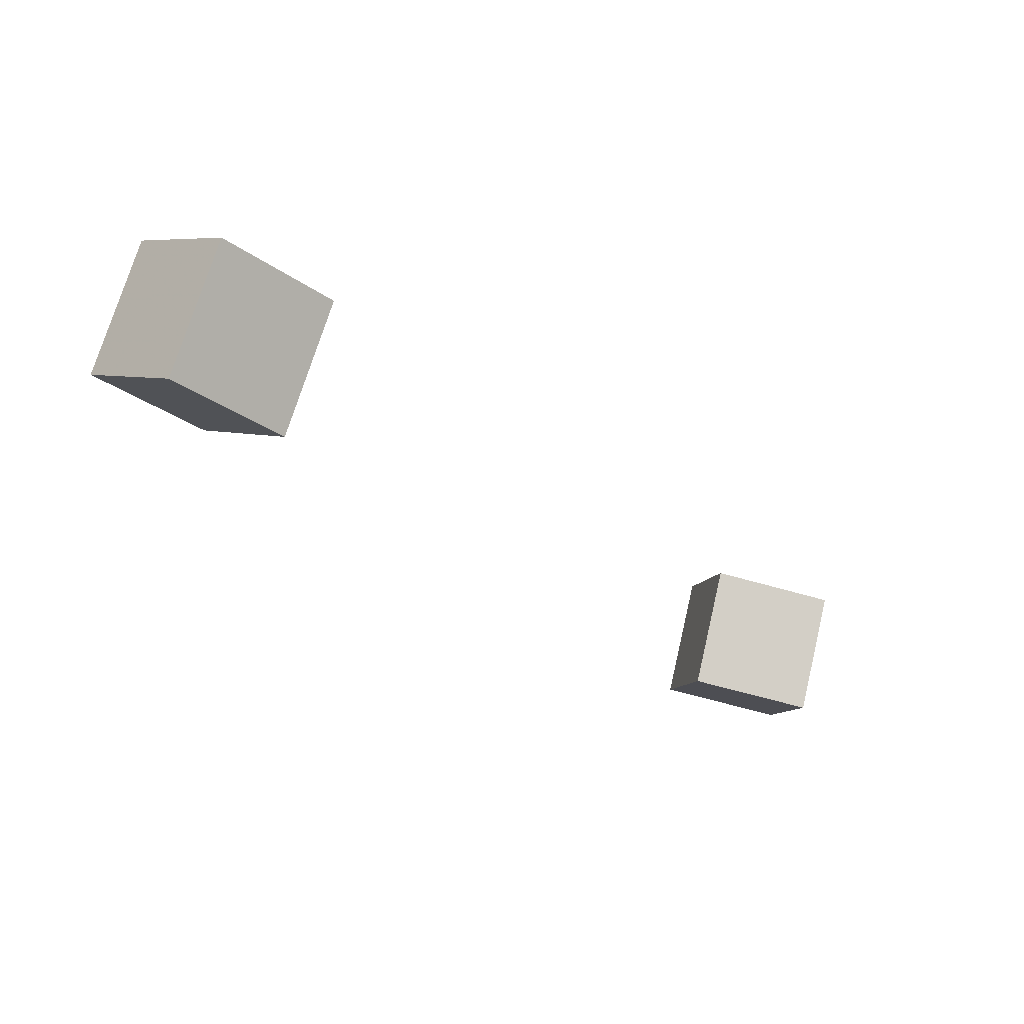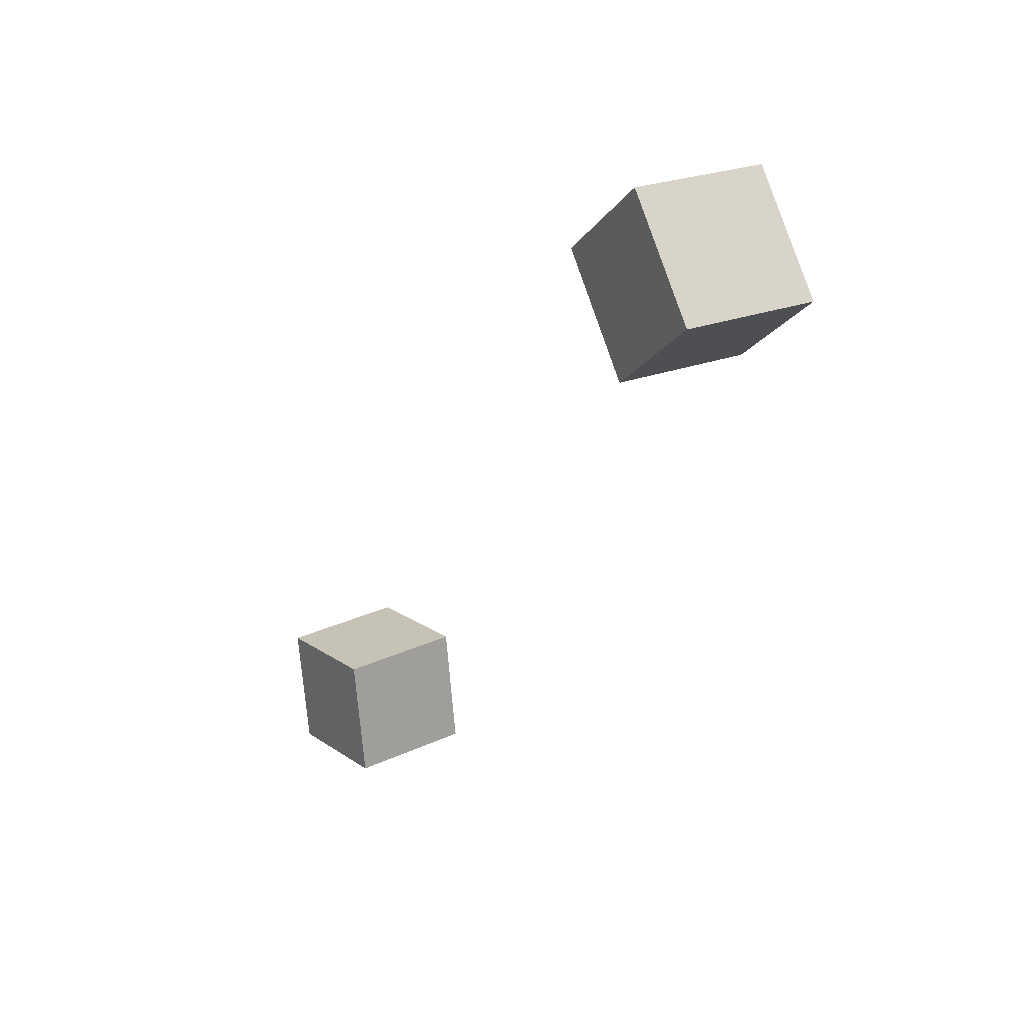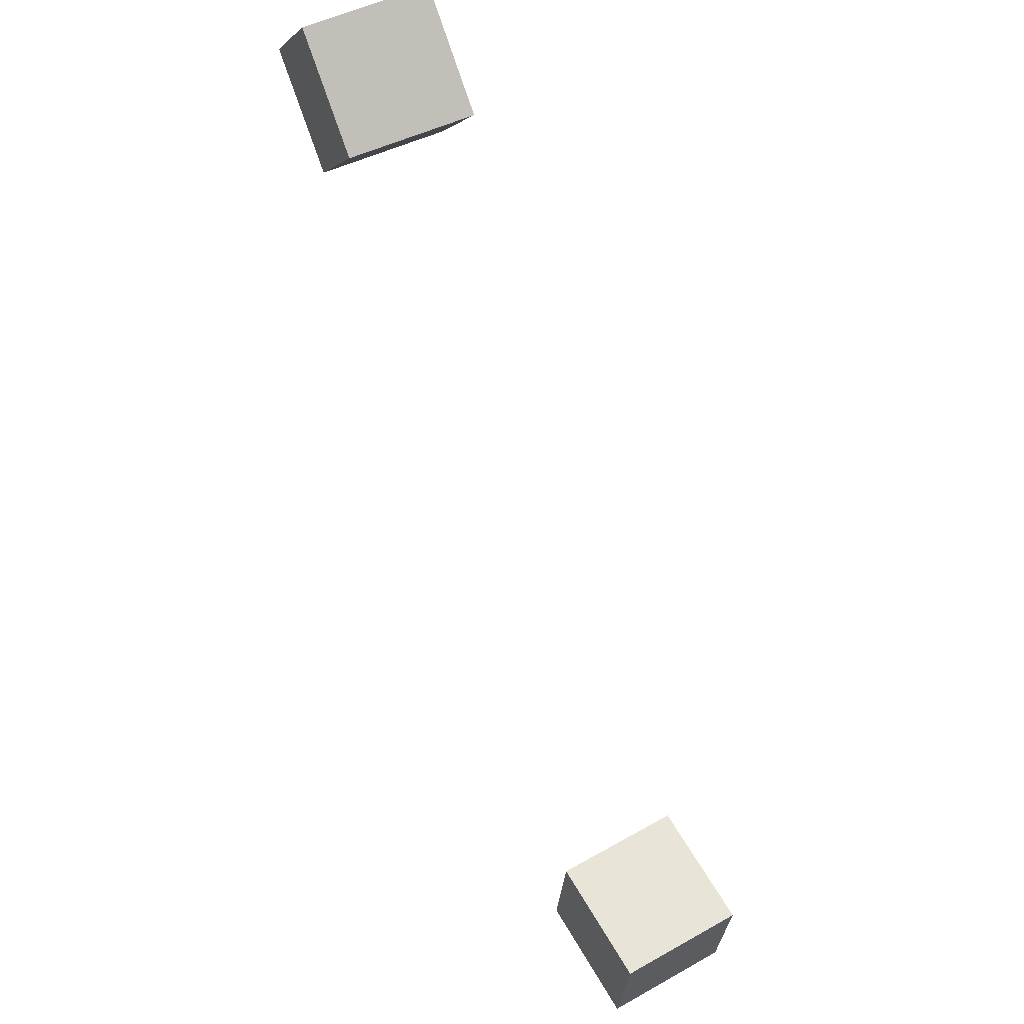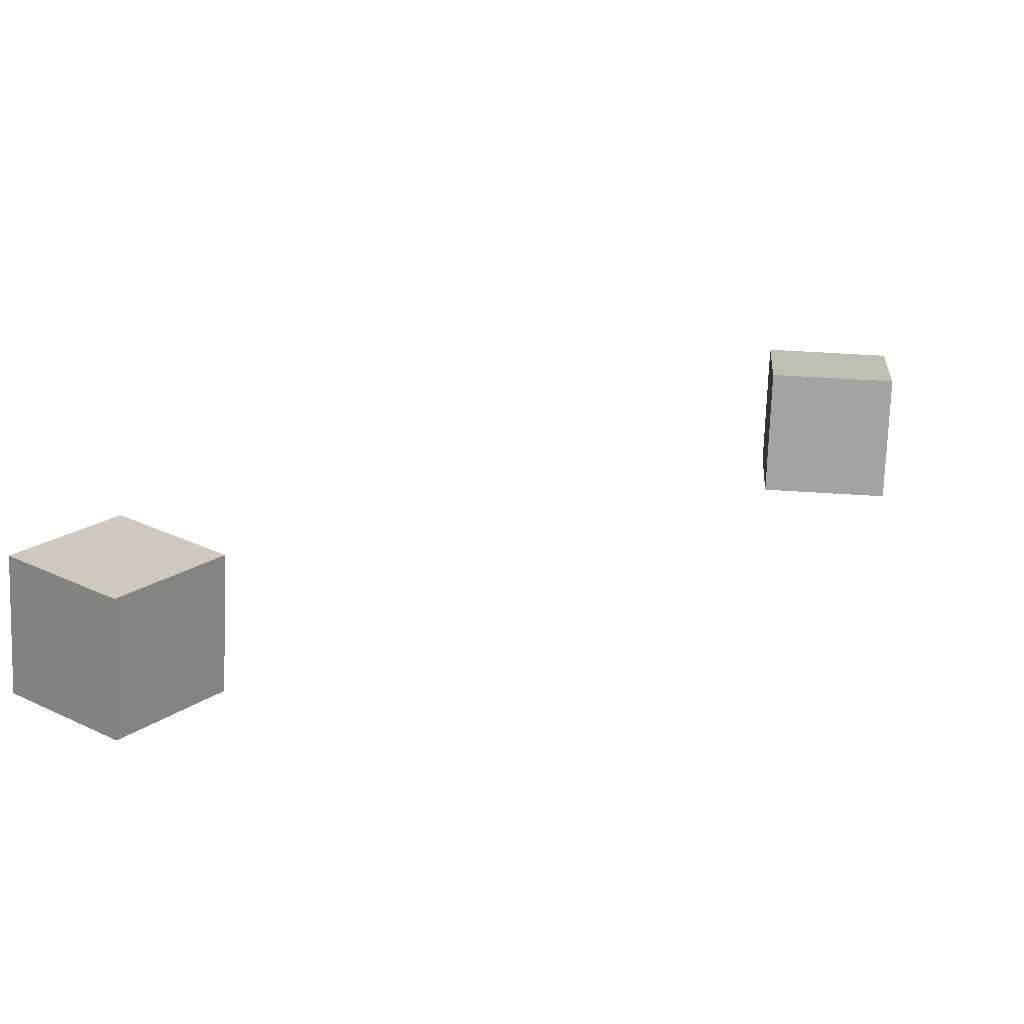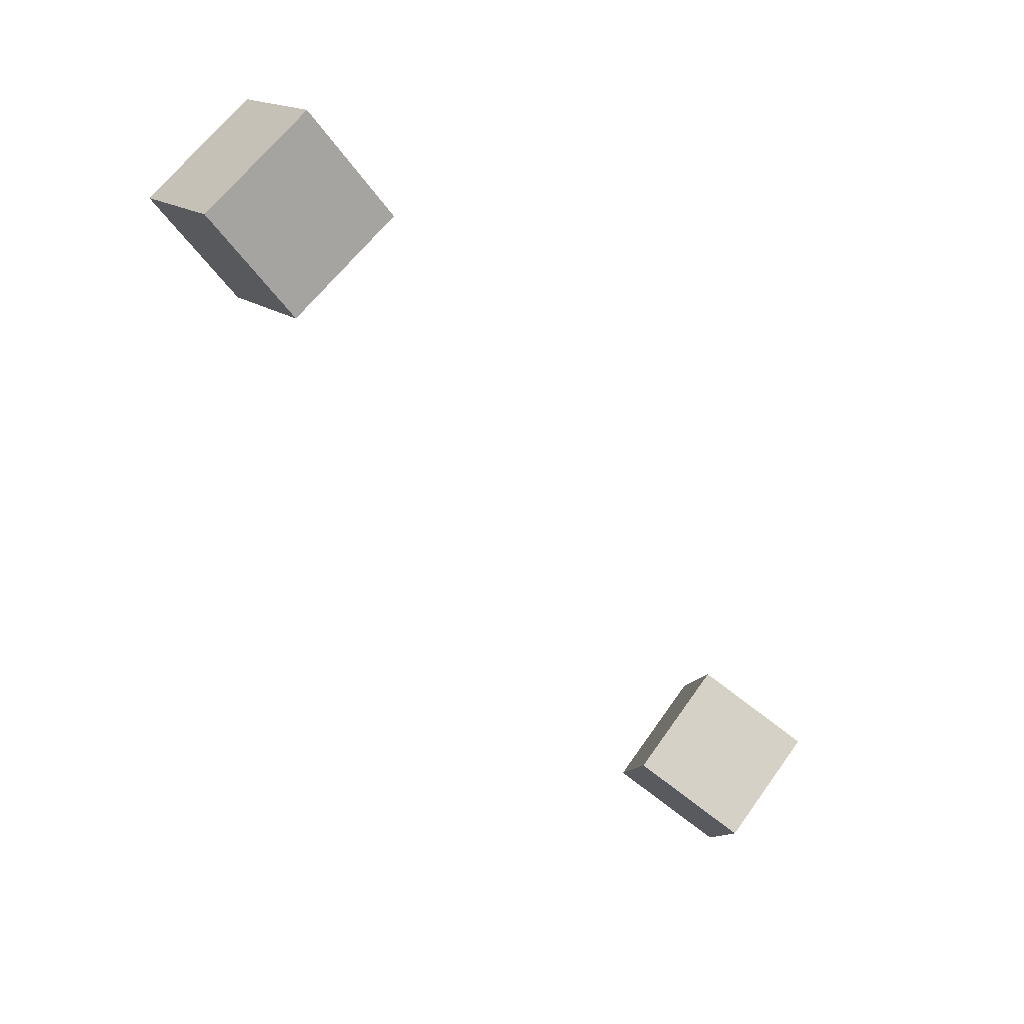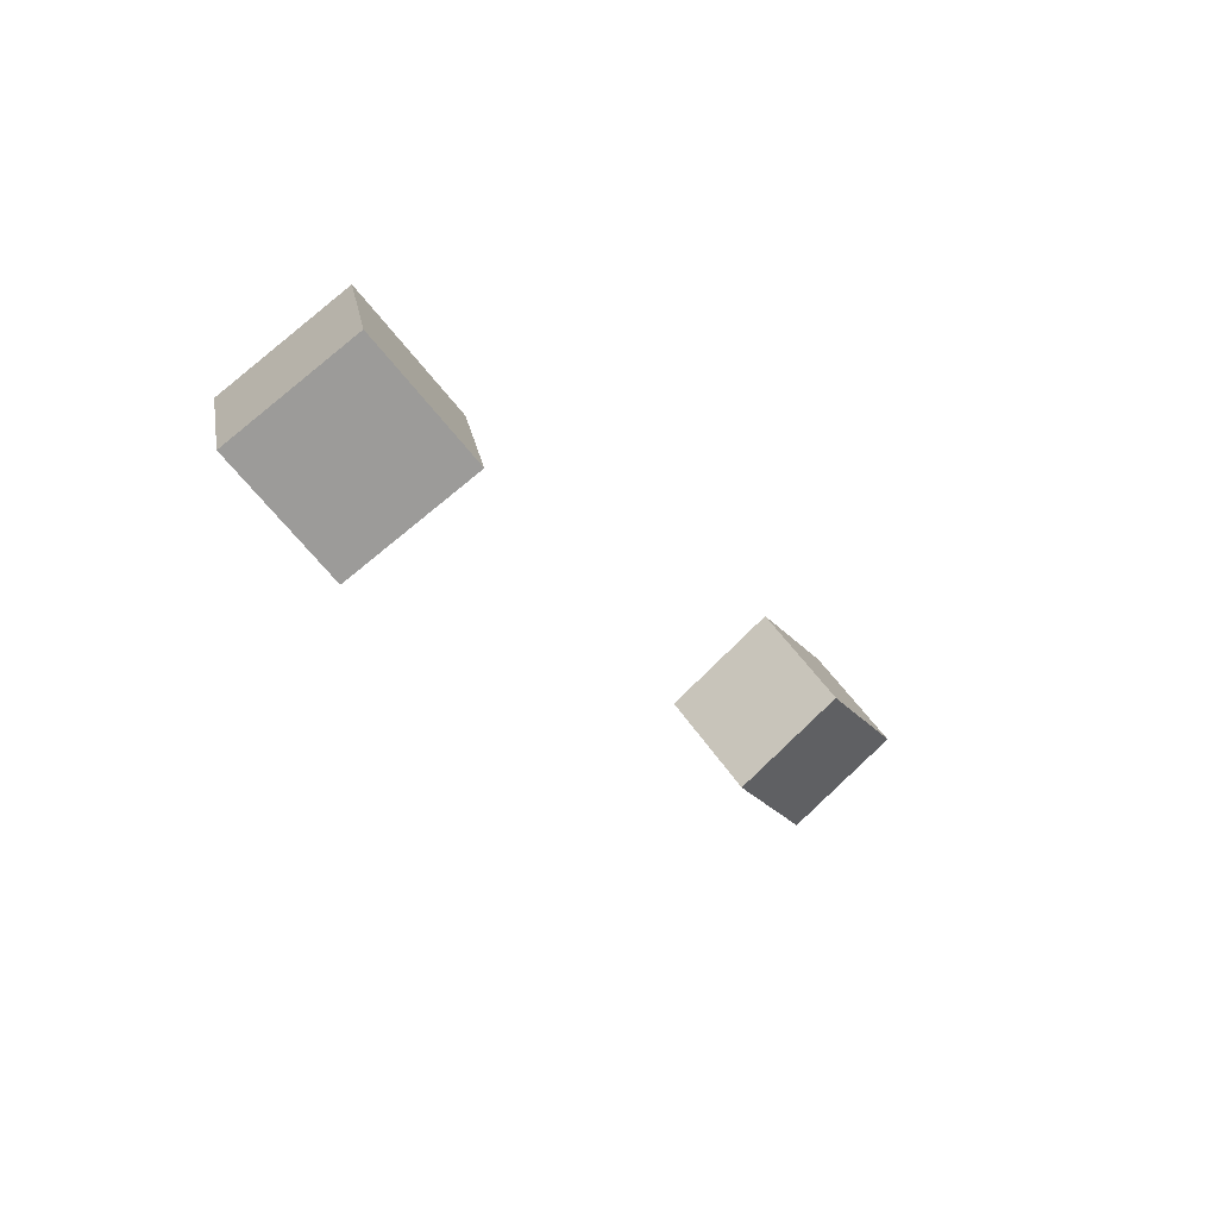
<metadata>
{"format":"obj","ext":"obj","renderer":"f3d","projection":"perspective","resolution":1024,"background":"white","views":[{"elev":76.3,"azim":14.5,"up":"+Y"},{"elev":30.7,"azim":-124.2,"up":"+Y"},{"elev":50.6,"azim":60.8,"up":"+Y"},{"elev":18.3,"azim":-96.4,"up":"+Z"},{"elev":71.3,"azim":37.3,"up":"+Y"},{"elev":-76.6,"azim":130.6,"up":"+Y"}]}
</metadata>
<code>
v -0.2116 0.166 -0.02631
v -0.2149 0.1639 0.02237
v -0.1781 0.2007 -0.02252
v -0.1814 0.1986 0.02615
v -0.1768 0.1323 -0.02538
v -0.1802 0.1302 0.02329
v -0.1433 0.167 -0.0216
v -0.1467 0.1649 0.02707
f 1.0 7.0 5.0
f 1.0 3.0 7.0
f 1.0 4.0 3.0
f 1.0 2.0 4.0
f 3.0 8.0 7.0
f 3.0 4.0 8.0
f 5.0 7.0 8.0
f 5.0 8.0 6.0
f 1.0 5.0 6.0
f 1.0 6.0 2.0
f 2.0 6.0 8.0
f 2.0 8.0 4.0
v 0.002796 -0.1385 -0.02526
v 0.004204 -0.1405 0.0237
v 0.01216 -0.09083 -0.02363
v 0.01357 -0.09278 0.02534
v 0.05074 -0.1479 -0.02701
v 0.05215 -0.1498 0.02195
v 0.06011 -0.1002 -0.02538
v 0.06152 -0.1021 0.02359
f 9.0 15.0 13.0
f 9.0 11.0 15.0
f 9.0 12.0 11.0
f 9.0 10.0 12.0
f 11.0 16.0 15.0
f 11.0 12.0 16.0
f 13.0 15.0 16.0
f 13.0 16.0 14.0
f 9.0 13.0 14.0
f 9.0 14.0 10.0
f 10.0 14.0 16.0
f 10.0 16.0 12.0

</code>
